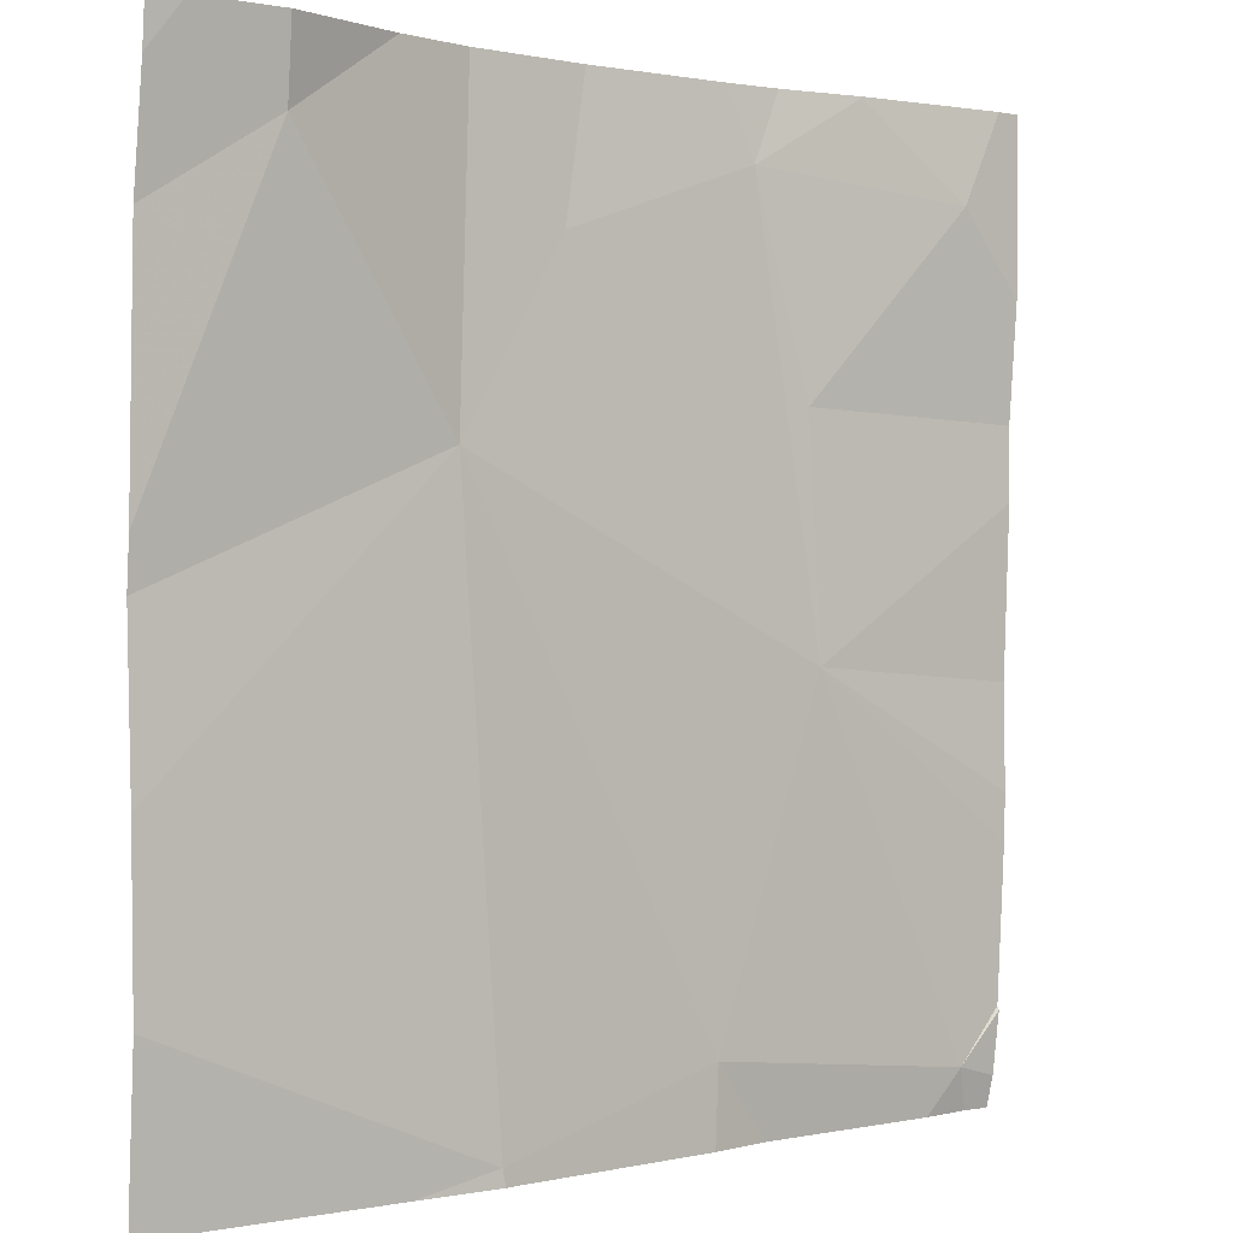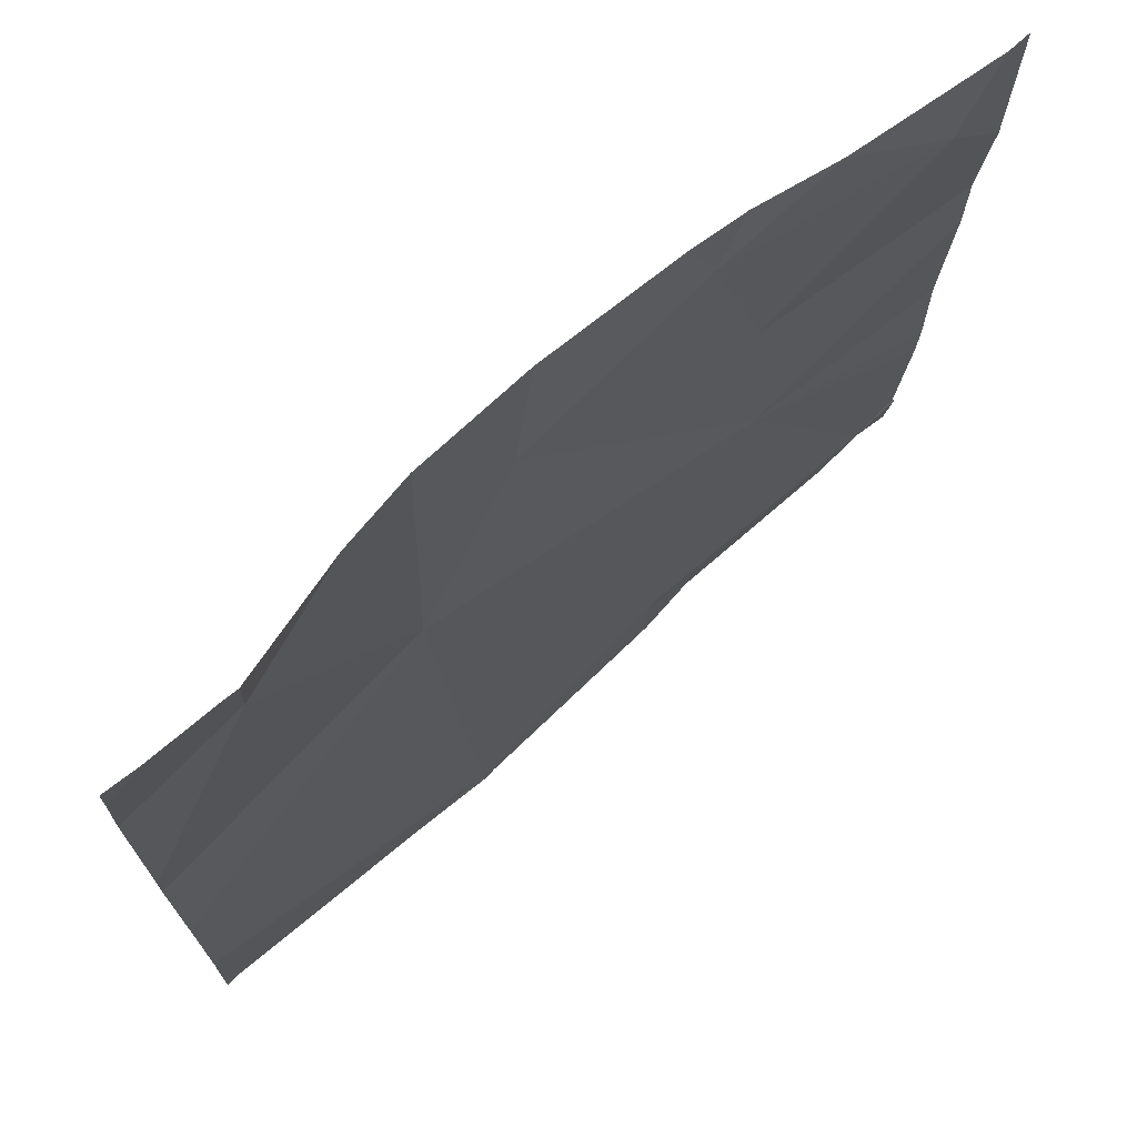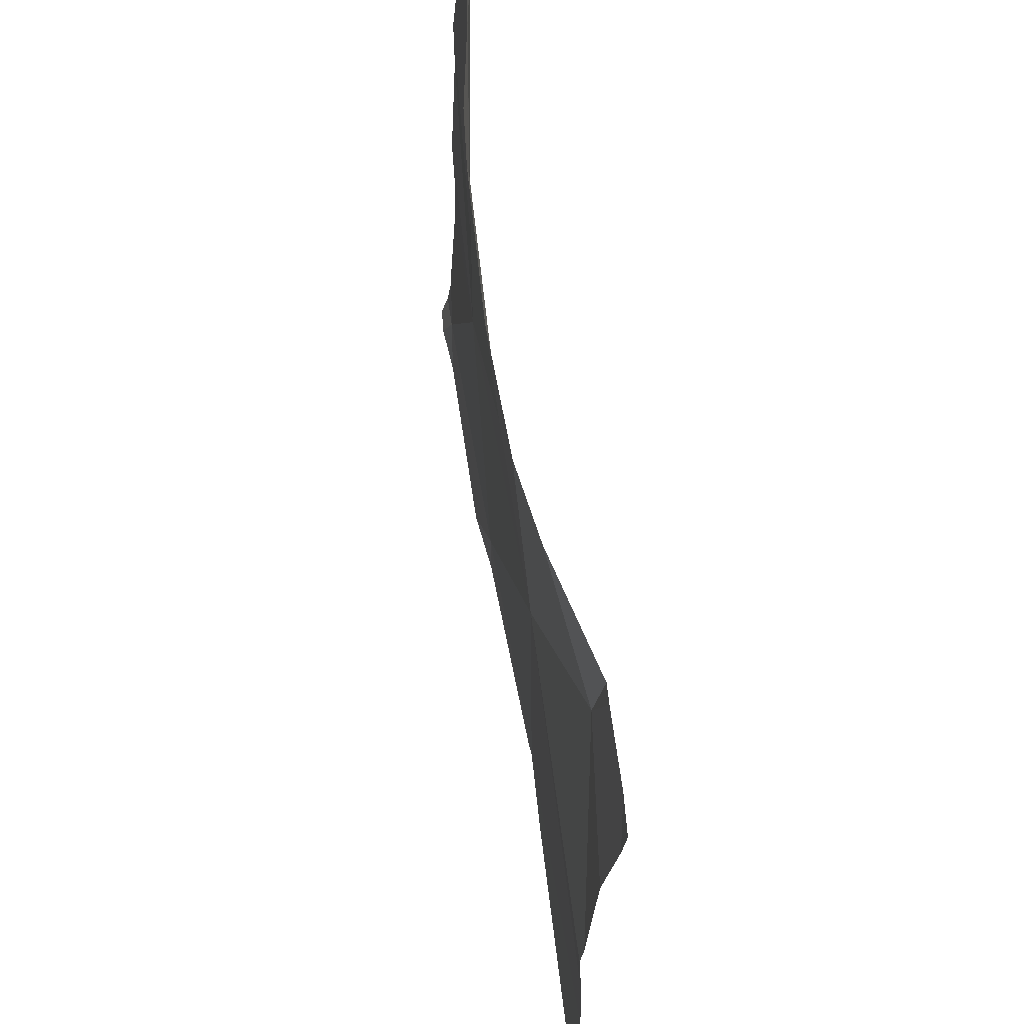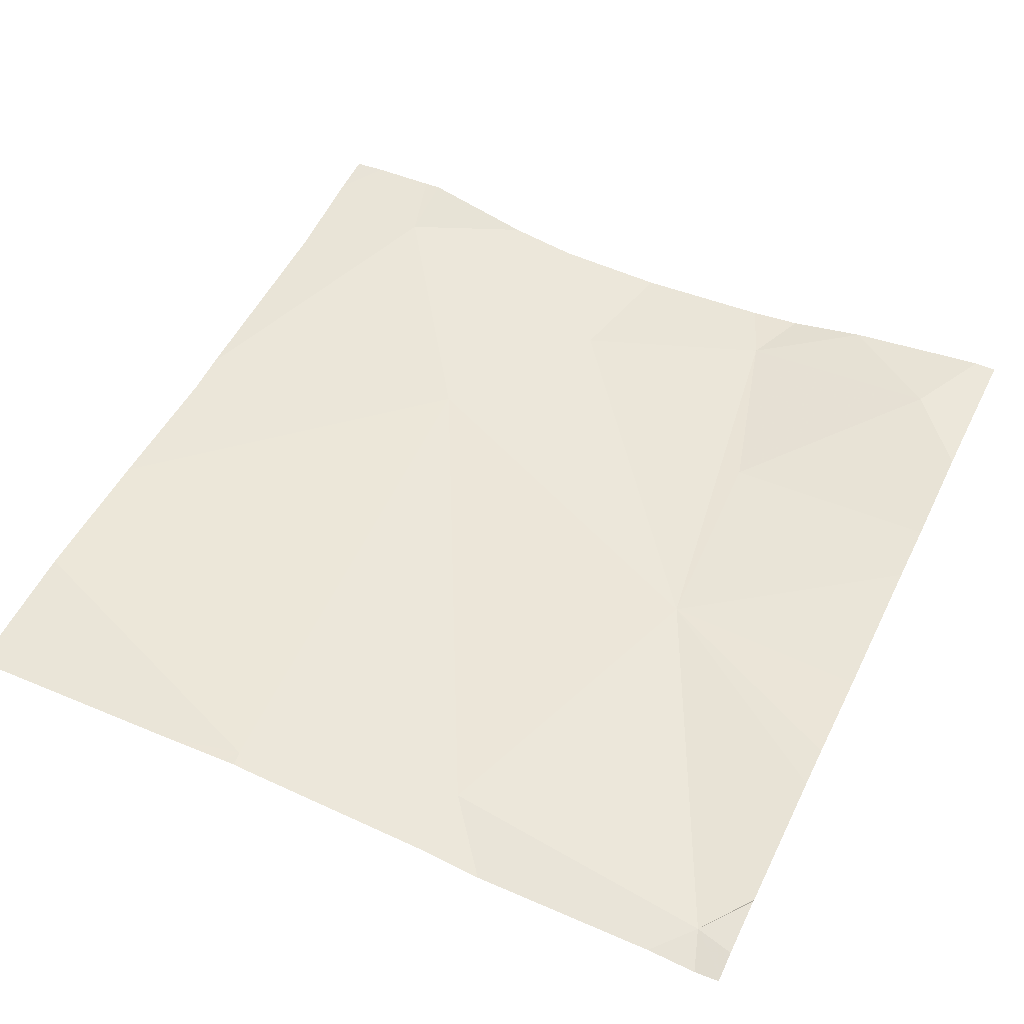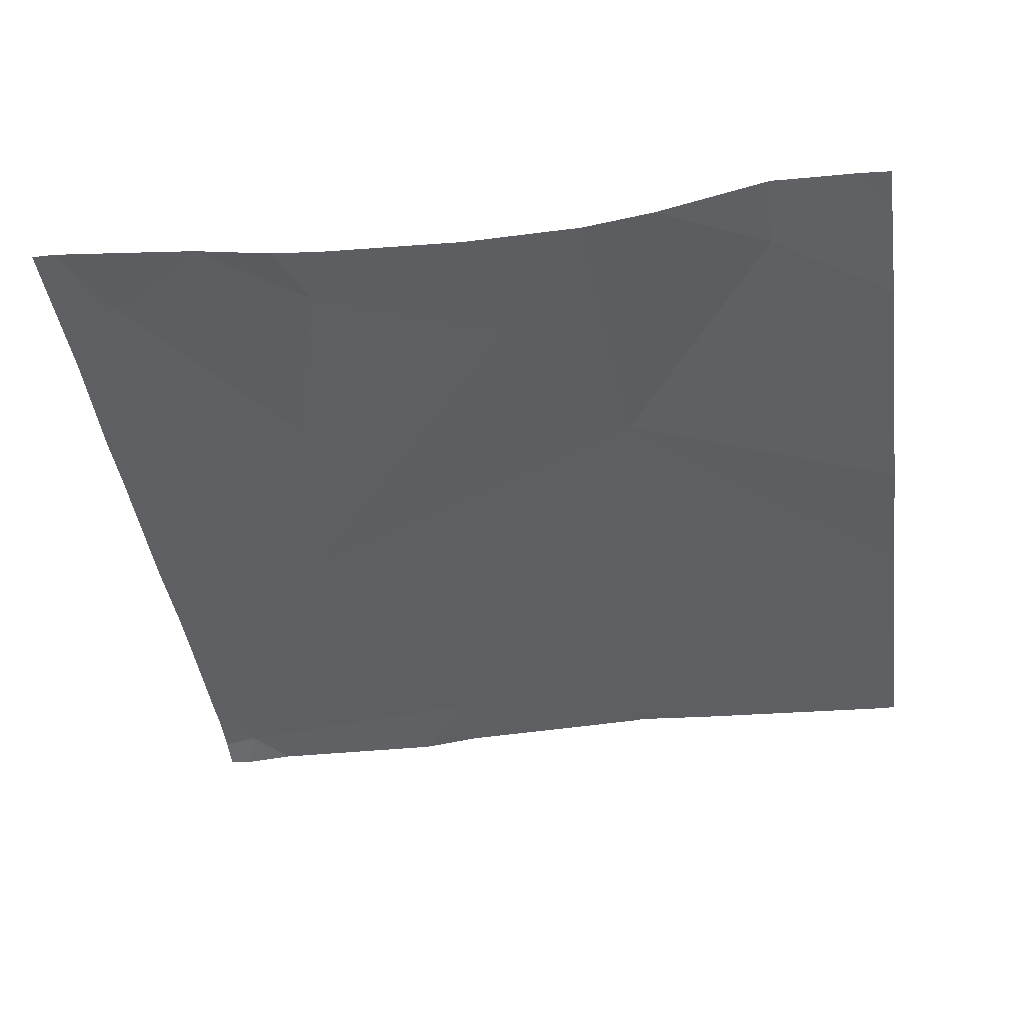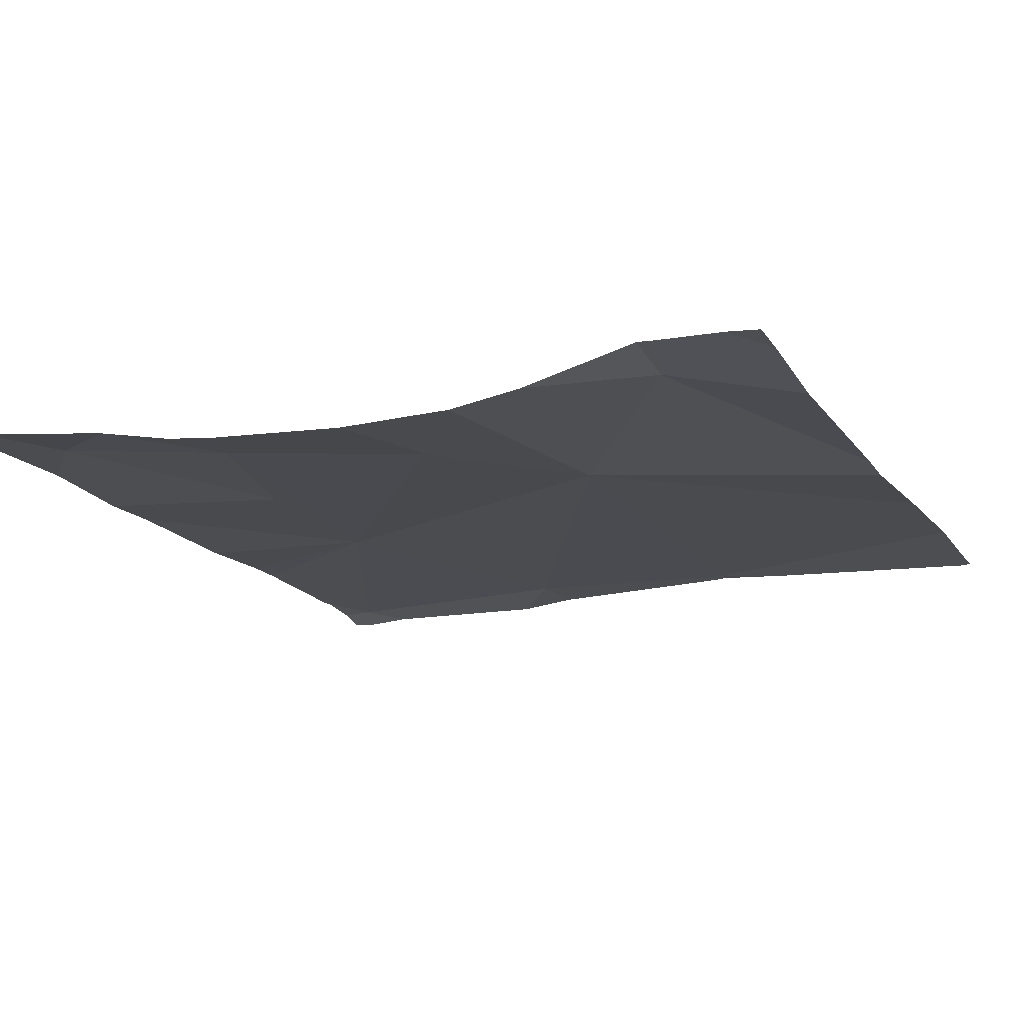
<metadata>
{"format":"obj","ext":"obj","renderer":"f3d","projection":"perspective","resolution":1024,"background":"white","views":[{"elev":0.4,"azim":-39.8,"up":"+Y"},{"elev":72.1,"azim":-41.8,"up":"+Y"},{"elev":68.2,"azim":-99.2,"up":"+Y"},{"elev":51.0,"azim":25.8,"up":"+Z"},{"elev":-41.0,"azim":-172.1,"up":"+Z"},{"elev":-14.9,"azim":-156.0,"up":"+Z"}]}
</metadata>
<code>
v -57.54 253 483.3
v -57.73 253 483.3
v -58.28 253 483.3
v -58.28 253.3 483.3
v -57.61 254.3 483.3
v -57.56 253 483.3
v -57.53 253 483.3
v -57.51 253 483.3
v -57.01 253.1 483.3
v -57.02 253 483.3
v -56.87 253 483.3
v -56.35 253.1 483.3
v -56.44 253 483.3
v -58.25 253 483.3
v -56.32 253 483.3
v -57.57 255 483.3
v -56.66 255 483.3
v -58.28 253 483.3
v -58.28 253.7 483.3
v -57.51 255 483.3
v -57.74 255 483.3
v -58.01 255 483.4
v -56.75 253.9 483.3
v -58.28 254 483.3
v -58.28 254.1 483.3
v -58 254.8 483.3
v -56.91 254.8 483.3
v -56.78 254.4 483.3
v -57.36 254.7 483.3
v -58.2 255 483.4
v -58.05 255 483.4
v -56.41 254.8 483.4
v -58.28 254.6 483.3
v -58.28 254.9 483.3
v -56.66 255 483.3
v -58.28 255 483.3
v -56.26 253 483.3
v -56.26 253 483.3
v -56.26 253.2 483.3
v -56.26 253 483.3
v -56.26 253.5 483.3
v -56.26 253.6 483.3
v -56.26 253.2 483.3
v -56.26 253.8 483.3
v -56.26 254.2 483.3
v -56.26 254.4 483.3
v -56.26 254.6 483.4
v -56.84 255 483.3
v -56.97 255 483.3
v -57.3 255 483.3
v -56.66 255 483.3
v -56.47 255 483.3
v -56.31 255 483.4
v -56.26 255 483.4
f 2 1 3
f 4 1 5
f 6 1 2
f 7 1 6
f 8 1 7
f 10 9 8
f 11 9 10
f 13 12 11
f 2 3 14
f 15 12 13
f 14 3 18
f 3 1 4
f 4 5 19
f 1 9 5
f 9 1 8
f 12 9 11
f 49 27 48
f 12 15 38
f 41 12 43
f 48 27 17
f 23 9 12
f 19 5 24
f 24 5 25
f 5 26 25
f 28 27 23
f 5 23 29
f 23 5 9
f 17 35 51
f 32 28 46
f 28 23 45
f 25 26 33
f 33 26 34
f 30 26 31
f 21 5 16
f 16 29 20
f 27 35 17
f 29 27 49
f 27 29 23
f 28 32 27
f 32 35 27
f 51 32 52
f 20 29 50
f 38 15 37
f 16 5 29
f 39 12 40
f 21 26 5
f 40 12 38
f 41 23 12
f 42 23 41
f 22 26 21
f 43 12 39
f 31 26 22
f 44 23 42
f 45 23 44
f 30 34 26
f 46 28 45
f 47 32 46
f 36 34 30
f 53 47 54
f 50 29 49
f 51 35 32
f 52 32 53
f 53 32 47

</code>
